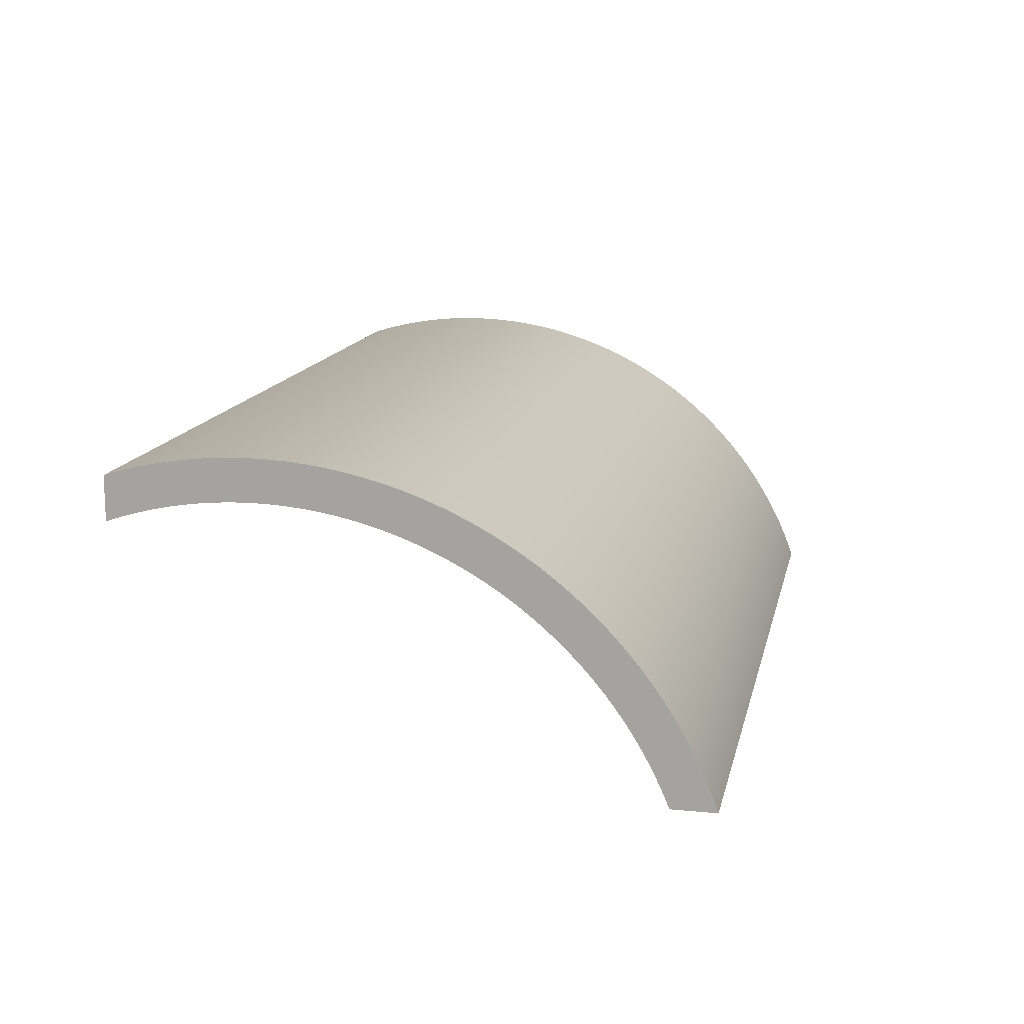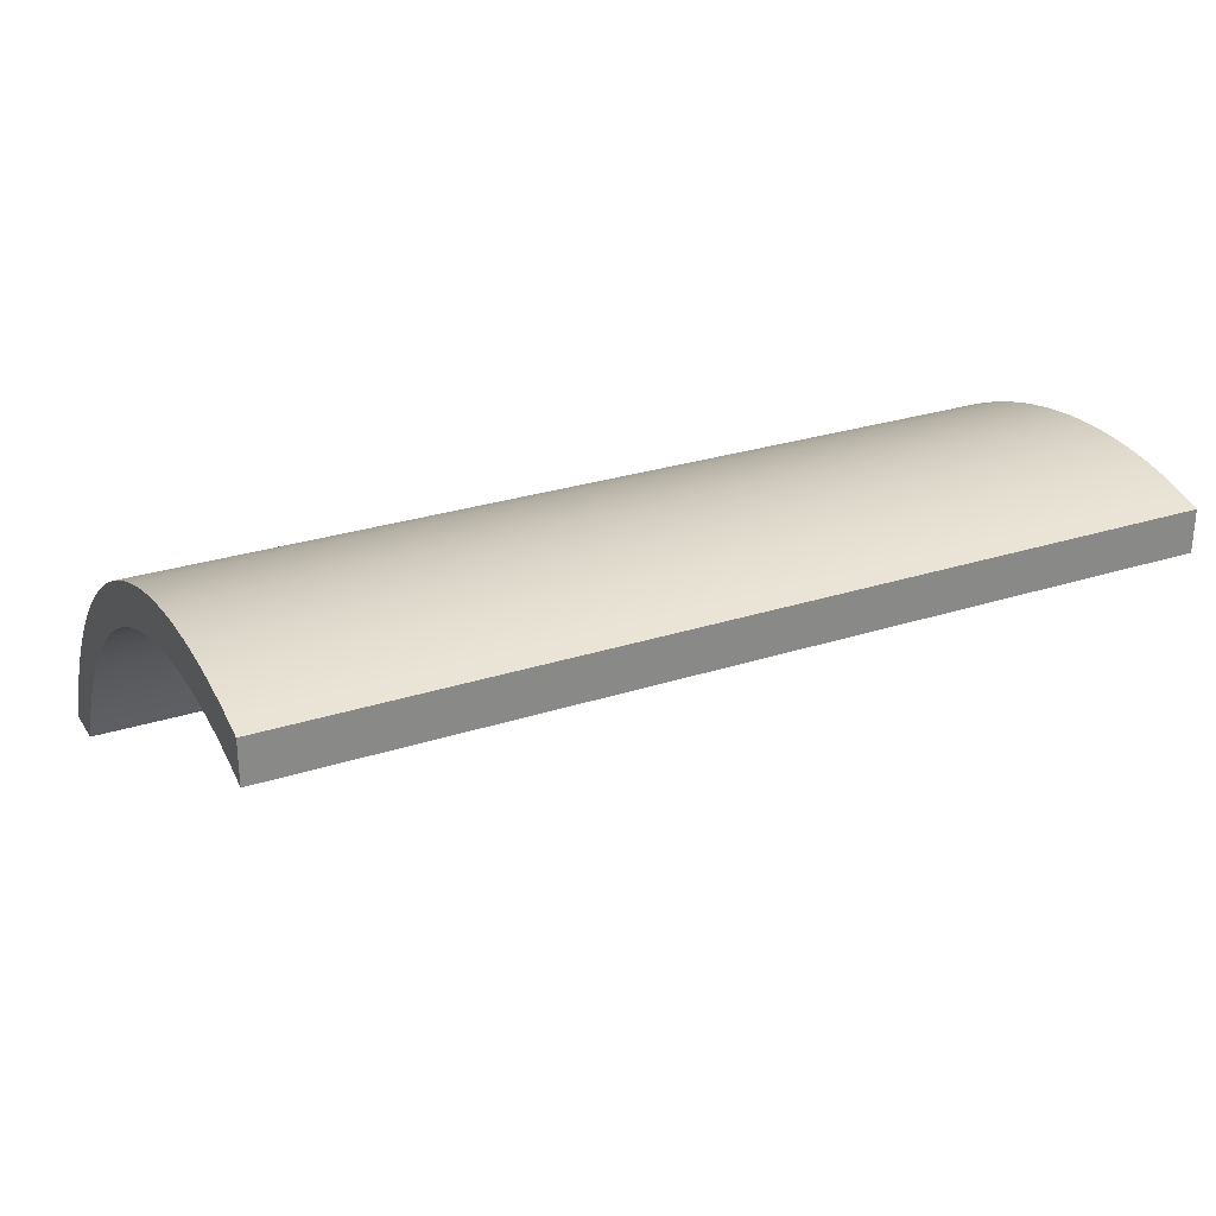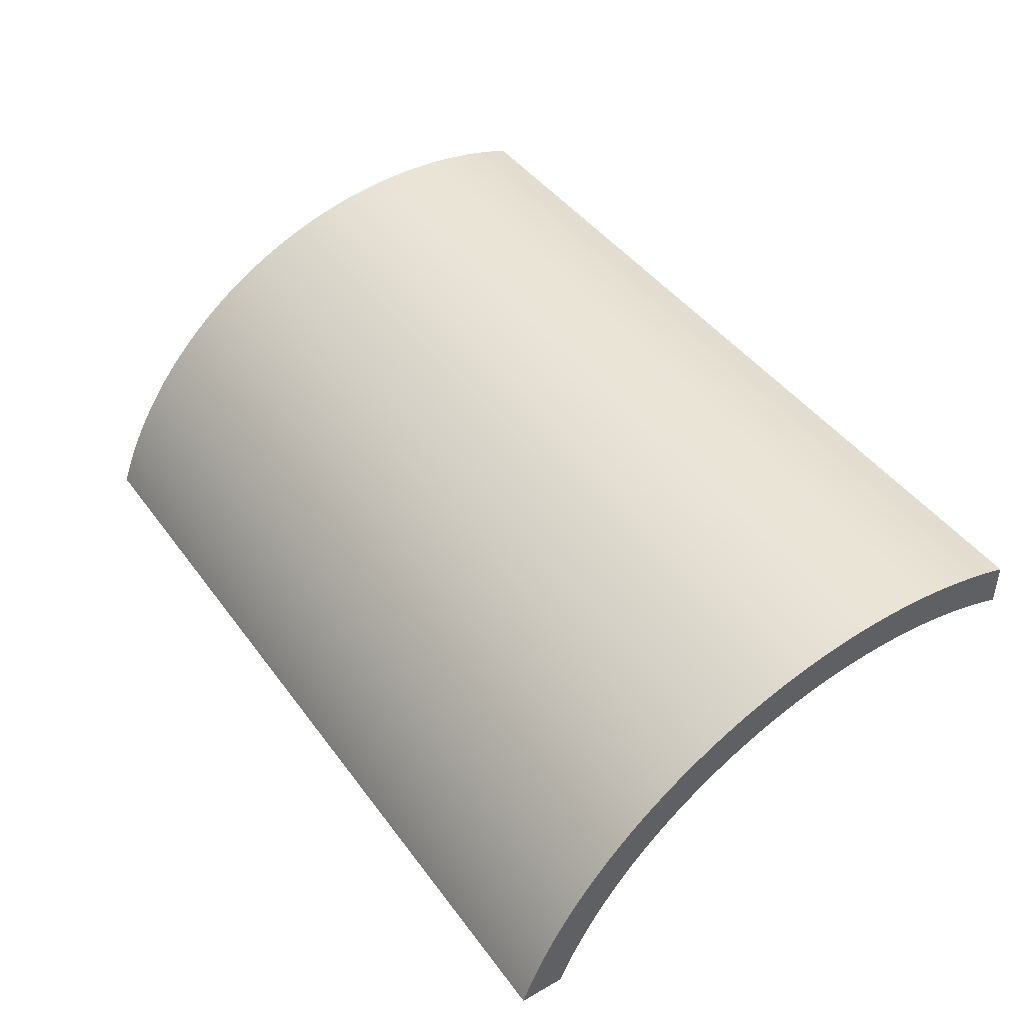
<metadata>
{"format":"obj","ext":"obj","renderer":"f3d","projection":"perspective","resolution":1024,"background":"white","views":[{"elev":14.0,"azim":102.2,"up":"+Z"},{"elev":27.6,"azim":-26.4,"up":"+Z"},{"elev":43.9,"azim":-123.6,"up":"+Z"}]}
</metadata>
<code>
g cyl3_g_697275-Material2
v 2.849 0.3612 -1.98
v 2.849 0.3888 -1.98
v 2.849 0.375 -1.98
v 2.849 0.3474 -1.981
v 2.849 0.4026 -1.981
v 2.849 0.3337 -1.983
v 2.849 0.4163 -1.983
v 2.849 0.3201 -1.985
v 2.849 0.4299 -1.985
v 2.849 0.3065 -1.987
v 2.849 0.4435 -1.987
v 2.849 0.293 -1.99
v 2.849 0.457 -1.99
v 2.849 0.2797 -1.993
v 2.849 0.4703 -1.993
v 2.849 0.2665 -1.997
v 2.849 0.4835 -1.997
v 2.849 0.3375 -2.014
v 2.849 0.325 -2.016
v 2.849 0.3127 -2.018
v 2.849 0.3004 -2.021
v 2.849 0.2883 -2.024
v 2.849 0.2763 -2.028
v 2.849 0.2665 -2.031
v 2.849 0.3499 -2.013
v 2.849 0.4965 -2.002
v 2.849 0.3625 -2.012
v 2.849 0.5094 -2.007
v 2.849 0.375 -2.012
v 2.849 0.522 -2.012
v 2.849 0.3875 -2.012
v 2.849 0.4001 -2.013
v 2.849 0.5344 -2.018
v 2.849 0.4125 -2.014
v 2.849 0.425 -2.016
v 2.849 0.4373 -2.018
v 2.849 0.4496 -2.021
v 2.849 0.5466 -2.025
v 2.849 0.4617 -2.024
v 2.849 0.4737 -2.028
v 2.849 0.5585 -2.032
v 2.849 0.4855 -2.032
v 2.849 0.4972 -2.036
v 2.849 0.5701 -2.039
v 2.849 0.5087 -2.041
v 2.849 0.5814 -2.047
v 2.849 0.52 -2.047
v 2.849 0.5311 -2.053
v 2.849 0.5924 -2.056
v 2.849 0.5419 -2.059
v 2.849 0.6031 -2.064
v 2.849 0.5524 -2.066
v 2.849 0.6134 -2.073
v 2.849 0.5627 -2.073
v 2.849 0.5727 -2.081
v 2.849 0.6233 -2.083
v 2.849 0.5824 -2.088
v 2.849 0.6329 -2.093
v 2.849 0.5918 -2.097
v 2.849 0.642 -2.103
v 2.849 0.6008 -2.106
v 2.849 0.6508 -2.114
v 2.849 0.6095 -2.115
v 2.849 0.6591 -2.125
v 2.849 0.6179 -2.124
v 2.849 0.6258 -2.134
v 2.849 0.667 -2.136
v 2.849 0.6334 -2.144
v 2.849 0.6744 -2.148
v 2.849 0.6406 -2.154
v 2.849 0.6814 -2.16
v 2.849 0.6473 -2.164
v 2.849 0.6879 -2.172
v 2.849 0.6537 -2.175
v 2.849 0.6939 -2.184
v 2.849 0.6596 -2.186
v 2.849 0.6994 -2.197
v 2.849 0.665 -2.198
v 2.849 0.7045 -2.21
v 2.849 0.6701 -2.209
v 2.849 0.6719 -2.214
v 2.849 0.7058 -2.214
v 2.849 0.457 -1.99
v 2.156 0.4435 -1.987
v 2.849 0.4435 -1.987
v 2.156 0.457 -1.99
v 2.849 0.642 -2.103
v 2.156 0.6508 -2.114
v 2.156 0.642 -2.103
v 2.849 0.6508 -2.114
v 2.849 0.6744 -2.148
v 2.156 0.6814 -2.16
v 2.156 0.6744 -2.148
v 2.849 0.6814 -2.16
v 2.849 0.5701 -2.039
v 2.156 0.5585 -2.032
v 2.849 0.5585 -2.032
v 2.156 0.5701 -2.039
v 2.849 0.4299 -1.985
v 2.156 0.4163 -1.983
v 2.849 0.4163 -1.983
v 2.156 0.4299 -1.985
v 2.849 0.5814 -2.047
v 2.156 0.5701 -2.039
v 2.849 0.5701 -2.039
v 2.156 0.5814 -2.047
v 2.849 0.6596 -2.186
v 2.156 0.6537 -2.175
v 2.156 0.6596 -2.186
v 2.849 0.6537 -2.175
v 2.849 0.6537 -2.175
v 2.156 0.6473 -2.164
v 2.156 0.6537 -2.175
v 2.849 0.6473 -2.164
v 2.156 0.5824 -2.088
v 2.849 0.5918 -2.097
v 2.849 0.5824 -2.088
v 2.156 0.5918 -2.097
v 2.156 0.52 -2.047
v 2.849 0.5311 -2.053
v 2.849 0.52 -2.047
v 2.156 0.5311 -2.053
v 2.156 0.5311 -2.053
v 2.849 0.5419 -2.059
v 2.849 0.5311 -2.053
v 2.156 0.5419 -2.059
v 2.156 0.5727 -2.081
v 2.849 0.5824 -2.088
v 2.849 0.5727 -2.081
v 2.156 0.5824 -2.088
v 2.156 0.4737 -2.028
v 2.849 0.4855 -2.032
v 2.849 0.4737 -2.028
v 2.156 0.4855 -2.032
v 2.156 0.4855 -2.032
v 2.849 0.4972 -2.036
v 2.849 0.4855 -2.032
v 2.156 0.4972 -2.036
v 2.156 0.4972 -2.036
v 2.849 0.5087 -2.041
v 2.849 0.4972 -2.036
v 2.156 0.5087 -2.041
v 2.156 0.5087 -2.041
v 2.849 0.52 -2.047
v 2.849 0.5087 -2.041
v 2.156 0.52 -2.047
v 2.156 0.5627 -2.073
v 2.849 0.5727 -2.081
v 2.849 0.5627 -2.073
v 2.156 0.5727 -2.081
v 2.156 0.4496 -2.021
v 2.849 0.4617 -2.024
v 2.849 0.4496 -2.021
v 2.156 0.4617 -2.024
v 2.156 0.325 -2.016
v 2.849 0.3375 -2.014
v 2.849 0.325 -2.016
v 2.156 0.3375 -2.014
v 2.156 0.3375 -2.014
v 2.849 0.3499 -2.013
v 2.849 0.3375 -2.014
v 2.156 0.3499 -2.013
v 2.849 0.3337 -1.983
v 2.156 0.3201 -1.985
v 2.849 0.3201 -1.985
v 2.156 0.3337 -1.983
v 2.156 0.3499 -2.013
v 2.849 0.3625 -2.012
v 2.849 0.3499 -2.013
v 2.156 0.3625 -2.012
v 2.156 0.3625 -2.012
v 2.849 0.375 -2.012
v 2.849 0.3625 -2.012
v 2.156 0.375 -2.012
v 2.156 0.4373 -2.018
v 2.849 0.4496 -2.021
v 2.849 0.4373 -2.018
v 2.156 0.4496 -2.021
v 2.156 0.425 -2.016
v 2.849 0.4373 -2.018
v 2.849 0.425 -2.016
v 2.156 0.4373 -2.018
v 2.156 0.4125 -2.014
v 2.849 0.425 -2.016
v 2.849 0.4125 -2.014
v 2.156 0.425 -2.016
v 2.156 0.4001 -2.013
v 2.849 0.4125 -2.014
v 2.849 0.4001 -2.013
v 2.156 0.4125 -2.014
v 2.156 0.3875 -2.012
v 2.849 0.4001 -2.013
v 2.849 0.3875 -2.012
v 2.156 0.4001 -2.013
v 2.156 0.375 -2.012
v 2.849 0.3875 -2.012
v 2.849 0.375 -2.012
v 2.156 0.3875 -2.012
v 2.156 0.3127 -2.018
v 2.849 0.325 -2.016
v 2.849 0.3127 -2.018
v 2.156 0.325 -2.016
v 2.156 0.5419 -2.059
v 2.849 0.5524 -2.066
v 2.849 0.5419 -2.059
v 2.156 0.5524 -2.066
v 2.156 0.2883 -2.024
v 2.849 0.3004 -2.021
v 2.849 0.2883 -2.024
v 2.156 0.3004 -2.021
v 2.156 0.2763 -2.028
v 2.849 0.2883 -2.024
v 2.849 0.2763 -2.028
v 2.156 0.2883 -2.024
v 2.156 0.2665 -2.031
v 2.849 0.2763 -2.028
v 2.849 0.2665 -2.031
v 2.156 0.2763 -2.028
v 2.156 0.3004 -2.021
v 2.849 0.3127 -2.018
v 2.849 0.3004 -2.021
v 2.156 0.3127 -2.018
v 2.156 0.5524 -2.066
v 2.849 0.5627 -2.073
v 2.849 0.5524 -2.066
v 2.156 0.5627 -2.073
v 2.156 0.4617 -2.024
v 2.849 0.4737 -2.028
v 2.849 0.4617 -2.024
v 2.156 0.4737 -2.028
v 2.156 0.2665 -2.031
v 2.849 0.2665 -1.997
v 2.156 0.2665 -1.997
v 2.849 0.2665 -2.031
v 2.849 0.667 -2.136
v 2.156 0.6744 -2.148
v 2.156 0.667 -2.136
v 2.849 0.6744 -2.148
v 2.849 0.375 -1.98
v 2.156 0.3612 -1.98
v 2.849 0.3612 -1.98
v 2.156 0.375 -1.98
v 2.849 0.5924 -2.056
v 2.156 0.5814 -2.047
v 2.849 0.5814 -2.047
v 2.156 0.5924 -2.056
v 2.849 0.3612 -1.98
v 2.156 0.3474 -1.981
v 2.849 0.3474 -1.981
v 2.156 0.3612 -1.98
v 2.849 0.6329 -2.093
v 2.156 0.642 -2.103
v 2.156 0.6329 -2.093
v 2.849 0.642 -2.103
v 2.849 0.5344 -2.018
v 2.156 0.522 -2.012
v 2.849 0.522 -2.012
v 2.156 0.5344 -2.018
v 2.849 0.6994 -2.197
v 2.156 0.7045 -2.21
v 2.156 0.6994 -2.197
v 2.849 0.7045 -2.21
v 2.849 0.3888 -1.98
v 2.156 0.375 -1.98
v 2.849 0.375 -1.98
v 2.156 0.3888 -1.98
v 2.849 0.5466 -2.025
v 2.156 0.5344 -2.018
v 2.849 0.5344 -2.018
v 2.156 0.5466 -2.025
v 2.849 0.522 -2.012
v 2.156 0.5094 -2.007
v 2.849 0.5094 -2.007
v 2.156 0.522 -2.012
v 2.849 0.6031 -2.064
v 2.156 0.5924 -2.056
v 2.849 0.5924 -2.056
v 2.156 0.6031 -2.064
v 2.849 0.6233 -2.083
v 2.156 0.6329 -2.093
v 2.156 0.6233 -2.083
v 2.849 0.6329 -2.093
v 2.849 0.6814 -2.16
v 2.156 0.6879 -2.172
v 2.156 0.6814 -2.16
v 2.849 0.6879 -2.172
v 2.849 0.2797 -1.993
v 2.156 0.2665 -1.997
v 2.849 0.2665 -1.997
v 2.156 0.2797 -1.993
v 2.849 0.6473 -2.164
v 2.156 0.6406 -2.154
v 2.156 0.6473 -2.164
v 2.849 0.6406 -2.154
v 2.849 0.4835 -1.997
v 2.156 0.4703 -1.993
v 2.849 0.4703 -1.993
v 2.156 0.4835 -1.997
v 2.849 0.6179 -2.124
v 2.156 0.6095 -2.115
v 2.156 0.6179 -2.124
v 2.849 0.6095 -2.115
v 2.849 0.4435 -1.987
v 2.156 0.4299 -1.985
v 2.849 0.4299 -1.985
v 2.156 0.4435 -1.987
v 2.156 0.5918 -2.097
v 2.849 0.6008 -2.106
v 2.849 0.5918 -2.097
v 2.156 0.6008 -2.106
v 2.849 0.6719 -2.214
v 2.156 0.6701 -2.209
v 2.156 0.6719 -2.214
v 2.849 0.6701 -2.209
v 2.849 0.6095 -2.115
v 2.156 0.6008 -2.106
v 2.156 0.6095 -2.115
v 2.849 0.6008 -2.106
v 2.849 0.293 -1.99
v 2.156 0.2797 -1.993
v 2.849 0.2797 -1.993
v 2.156 0.293 -1.99
v 2.849 0.6701 -2.209
v 2.156 0.665 -2.198
v 2.156 0.6701 -2.209
v 2.849 0.665 -2.198
v 2.849 0.3201 -1.985
v 2.156 0.3065 -1.987
v 2.849 0.3065 -1.987
v 2.156 0.3201 -1.985
v 2.849 0.6334 -2.144
v 2.156 0.6258 -2.134
v 2.156 0.6334 -2.144
v 2.849 0.6258 -2.134
v 2.849 0.3474 -1.981
v 2.156 0.3337 -1.983
v 2.849 0.3337 -1.983
v 2.156 0.3474 -1.981
v 2.849 0.6258 -2.134
v 2.156 0.6179 -2.124
v 2.156 0.6258 -2.134
v 2.849 0.6179 -2.124
v 2.849 0.6233 -2.083
v 2.156 0.6134 -2.073
v 2.849 0.6134 -2.073
v 2.156 0.6233 -2.083
v 2.849 0.5094 -2.007
v 2.156 0.4965 -2.002
v 2.849 0.4965 -2.002
v 2.156 0.5094 -2.007
v 2.849 0.4965 -2.002
v 2.156 0.4835 -1.997
v 2.849 0.4835 -1.997
v 2.156 0.4965 -2.002
v 2.849 0.6939 -2.184
v 2.156 0.6994 -2.197
v 2.156 0.6939 -2.184
v 2.849 0.6994 -2.197
v 2.849 0.5585 -2.032
v 2.156 0.5466 -2.025
v 2.849 0.5466 -2.025
v 2.156 0.5585 -2.032
v 2.849 0.4703 -1.993
v 2.156 0.457 -1.99
v 2.849 0.457 -1.99
v 2.156 0.4703 -1.993
v 2.849 0.6508 -2.114
v 2.156 0.6591 -2.125
v 2.156 0.6508 -2.114
v 2.849 0.6591 -2.125
v 2.849 0.6879 -2.172
v 2.156 0.6939 -2.184
v 2.156 0.6879 -2.172
v 2.849 0.6939 -2.184
v 2.849 0.4026 -1.981
v 2.156 0.3888 -1.98
v 2.849 0.3888 -1.98
v 2.156 0.4026 -1.981
v 2.849 0.4163 -1.983
v 2.156 0.4026 -1.981
v 2.849 0.4026 -1.981
v 2.156 0.4163 -1.983
v 2.849 0.6134 -2.073
v 2.156 0.6031 -2.064
v 2.849 0.6031 -2.064
v 2.156 0.6134 -2.073
v 2.849 0.6591 -2.125
v 2.156 0.667 -2.136
v 2.156 0.6591 -2.125
v 2.849 0.667 -2.136
v 2.849 0.665 -2.198
v 2.156 0.6596 -2.186
v 2.156 0.665 -2.198
v 2.849 0.6596 -2.186
v 2.849 0.3065 -1.987
v 2.156 0.293 -1.99
v 2.849 0.293 -1.99
v 2.156 0.3065 -1.987
v 2.849 0.6406 -2.154
v 2.156 0.6334 -2.144
v 2.156 0.6406 -2.154
v 2.849 0.6334 -2.144
v 2.156 0.522 -2.012
v 2.156 0.375 -2.012
v 2.156 0.5094 -2.007
v 2.156 0.3875 -2.012
v 2.156 0.4001 -2.013
v 2.156 0.5344 -2.018
v 2.156 0.4125 -2.014
v 2.156 0.425 -2.016
v 2.156 0.4373 -2.018
v 2.156 0.4496 -2.021
v 2.156 0.5466 -2.025
v 2.156 0.4617 -2.024
v 2.156 0.4737 -2.028
v 2.156 0.5585 -2.032
v 2.156 0.4855 -2.032
v 2.156 0.4972 -2.036
v 2.156 0.5701 -2.039
v 2.156 0.5087 -2.041
v 2.156 0.5814 -2.047
v 2.156 0.52 -2.047
v 2.156 0.5311 -2.053
v 2.156 0.5924 -2.056
v 2.156 0.5419 -2.059
v 2.156 0.6031 -2.064
v 2.156 0.5524 -2.066
v 2.156 0.6134 -2.073
v 2.156 0.5627 -2.073
v 2.156 0.5727 -2.081
v 2.156 0.6233 -2.083
v 2.156 0.5824 -2.088
v 2.156 0.6329 -2.093
v 2.156 0.5918 -2.097
v 2.156 0.642 -2.103
v 2.156 0.6008 -2.106
v 2.156 0.6508 -2.114
v 2.156 0.6095 -2.115
v 2.156 0.6591 -2.125
v 2.156 0.6179 -2.124
v 2.156 0.6258 -2.134
v 2.156 0.667 -2.136
v 2.156 0.6334 -2.144
v 2.156 0.6744 -2.148
v 2.156 0.6406 -2.154
v 2.156 0.6814 -2.16
v 2.156 0.6473 -2.164
v 2.156 0.6879 -2.172
v 2.156 0.6537 -2.175
v 2.156 0.6939 -2.184
v 2.156 0.6596 -2.186
v 2.156 0.6994 -2.197
v 2.156 0.665 -2.198
v 2.156 0.7045 -2.21
v 2.156 0.6701 -2.209
v 2.156 0.6719 -2.214
v 2.156 0.7058 -2.214
v 2.156 0.3888 -1.98
v 2.156 0.3612 -1.98
v 2.156 0.375 -1.98
v 2.156 0.4026 -1.981
v 2.156 0.3474 -1.981
v 2.156 0.3337 -1.983
v 2.156 0.4163 -1.983
v 2.156 0.3201 -1.985
v 2.156 0.4299 -1.985
v 2.156 0.3065 -1.987
v 2.156 0.4435 -1.987
v 2.156 0.293 -1.99
v 2.156 0.457 -1.99
v 2.156 0.2797 -1.993
v 2.156 0.4703 -1.993
v 2.156 0.2665 -1.997
v 2.156 0.4835 -1.997
v 2.156 0.3375 -2.014
v 2.156 0.325 -2.016
v 2.156 0.3127 -2.018
v 2.156 0.3004 -2.021
v 2.156 0.2883 -2.024
v 2.156 0.2763 -2.028
v 2.156 0.2665 -2.031
v 2.156 0.3499 -2.013
v 2.156 0.4965 -2.002
v 2.156 0.3625 -2.012
v 2.156 0.7045 -2.21
v 2.849 0.7058 -2.214
v 2.156 0.7058 -2.214
v 2.849 0.7045 -2.21
v 2.156 0.6719 -2.214
v 2.849 0.7058 -2.214
v 2.849 0.6719 -2.214
v 2.156 0.7058 -2.214
f 1 2 3
f 2 1 4
f 2 4 5
f 5 4 6
f 5 6 7
f 7 6 8
f 7 8 9
f 9 8 10
f 9 10 11
f 11 10 12
f 11 12 13
f 13 12 14
f 13 14 15
f 15 14 16
f 15 16 17
f 17 16 18
f 18 16 19
f 19 16 20
f 20 16 21
f 21 16 22
f 22 16 23
f 23 16 24
f 17 18 25
f 17 25 26
f 26 25 27
f 26 27 28
f 28 27 29
f 29 30 28
f 30 29 31
f 30 31 32
f 30 32 33
f 33 32 34
f 33 34 35
f 33 35 36
f 33 36 37
f 33 37 38
f 38 37 39
f 38 39 40
f 38 40 41
f 41 40 42
f 41 42 43
f 41 43 44
f 44 43 45
f 44 45 46
f 46 45 47
f 46 47 48
f 46 48 49
f 49 48 50
f 49 50 51
f 51 50 52
f 51 52 53
f 53 52 54
f 53 54 55
f 53 55 56
f 56 55 57
f 56 57 58
f 58 57 59
f 58 59 60
f 60 59 61
f 60 61 62
f 62 61 63
f 62 63 64
f 64 63 65
f 64 65 66
f 64 66 67
f 67 66 68
f 67 68 69
f 69 68 70
f 69 70 71
f 71 70 72
f 71 72 73
f 73 72 74
f 73 74 75
f 75 74 76
f 75 76 77
f 77 76 78
f 77 78 79
f 79 78 80
f 79 80 81
f 79 81 82
f 83 84 85
f 84 83 86
f 87 88 89
f 88 87 90
f 91 92 93
f 92 91 94
f 95 96 97
f 96 95 98
f 99 100 101
f 100 99 102
f 103 104 105
f 104 103 106
f 107 108 109
f 108 107 110
f 111 112 113
f 112 111 114
f 115 116 117
f 116 115 118
f 119 120 121
f 120 119 122
f 123 124 125
f 124 123 126
f 127 128 129
f 128 127 130
f 131 132 133
f 132 131 134
f 135 136 137
f 136 135 138
f 139 140 141
f 140 139 142
f 143 144 145
f 144 143 146
f 147 148 149
f 148 147 150
f 151 152 153
f 152 151 154
f 155 156 157
f 156 155 158
f 159 160 161
f 160 159 162
f 163 164 165
f 164 163 166
f 167 168 169
f 168 167 170
f 171 172 173
f 172 171 174
f 175 176 177
f 176 175 178
f 179 180 181
f 180 179 182
f 183 184 185
f 184 183 186
f 187 188 189
f 188 187 190
f 191 192 193
f 192 191 194
f 195 196 197
f 196 195 198
f 199 200 201
f 200 199 202
f 203 204 205
f 204 203 206
f 207 208 209
f 208 207 210
f 211 212 213
f 212 211 214
f 215 216 217
f 216 215 218
f 219 220 221
f 220 219 222
f 223 224 225
f 224 223 226
f 227 228 229
f 228 227 230
f 231 232 233
f 232 231 234
f 235 236 237
f 236 235 238
f 239 240 241
f 240 239 242
f 243 244 245
f 244 243 246
f 247 248 249
f 248 247 250
f 251 252 253
f 252 251 254
f 255 256 257
f 256 255 258
f 259 260 261
f 260 259 262
f 263 264 265
f 264 263 266
f 267 268 269
f 268 267 270
f 271 272 273
f 272 271 274
f 275 276 277
f 276 275 278
f 279 280 281
f 280 279 282
f 283 284 285
f 284 283 286
f 287 288 289
f 288 287 290
f 291 292 293
f 292 291 294
f 295 296 297
f 296 295 298
f 299 300 301
f 300 299 302
f 303 304 305
f 304 303 306
f 307 308 309
f 308 307 310
f 311 312 313
f 312 311 314
f 315 316 317
f 316 315 318
f 319 320 321
f 320 319 322
f 323 324 325
f 324 323 326
f 327 328 329
f 328 327 330
f 331 332 333
f 332 331 334
f 335 336 337
f 336 335 338
f 339 340 341
f 340 339 342
f 343 344 345
f 344 343 346
f 347 348 349
f 348 347 350
f 351 352 353
f 352 351 354
f 355 356 357
f 356 355 358
f 359 360 361
f 360 359 362
f 363 364 365
f 364 363 366
f 367 368 369
f 368 367 370
f 371 372 373
f 372 371 374
f 375 376 377
f 376 375 378
f 379 380 381
f 380 379 382
f 383 384 385
f 384 383 386
f 387 388 389
f 388 387 390
f 391 392 393
f 392 391 394
f 395 396 397
f 396 395 398
f 399 400 401
f 400 399 402
f 403 404 405
f 404 403 406
f 406 403 407
f 407 403 408
f 407 408 409
f 409 408 410
f 410 408 411
f 411 408 412
f 412 408 413
f 412 413 414
f 414 413 415
f 415 413 416
f 415 416 417
f 417 416 418
f 418 416 419
f 418 419 420
f 420 419 421
f 420 421 422
f 422 421 423
f 423 421 424
f 423 424 425
f 425 424 426
f 425 426 427
f 427 426 428
f 427 428 429
f 429 428 430
f 430 428 431
f 430 431 432
f 432 431 433
f 432 433 434
f 434 433 435
f 434 435 436
f 436 435 437
f 436 437 438
f 438 437 439
f 438 439 440
f 440 439 441
f 441 439 442
f 441 442 443
f 443 442 444
f 443 444 445
f 445 444 446
f 445 446 447
f 447 446 448
f 447 448 449
f 449 448 450
f 449 450 451
f 451 450 452
f 451 452 453
f 453 452 454
f 453 454 455
f 455 454 456
f 456 454 457
f 458 459 460
f 459 458 461
f 459 461 462
f 462 461 463
f 463 461 464
f 463 464 465
f 465 464 466
f 465 466 467
f 467 466 468
f 467 468 469
f 469 468 470
f 469 470 471
f 471 470 472
f 471 472 473
f 473 472 474
f 473 474 475
f 473 475 476
f 473 476 477
f 473 477 478
f 473 478 479
f 473 479 480
f 473 480 481
f 475 474 482
f 482 474 483
f 482 483 484
f 484 483 405
f 484 405 404
f 485 486 487
f 486 485 488
f 489 490 491
f 490 489 492

</code>
